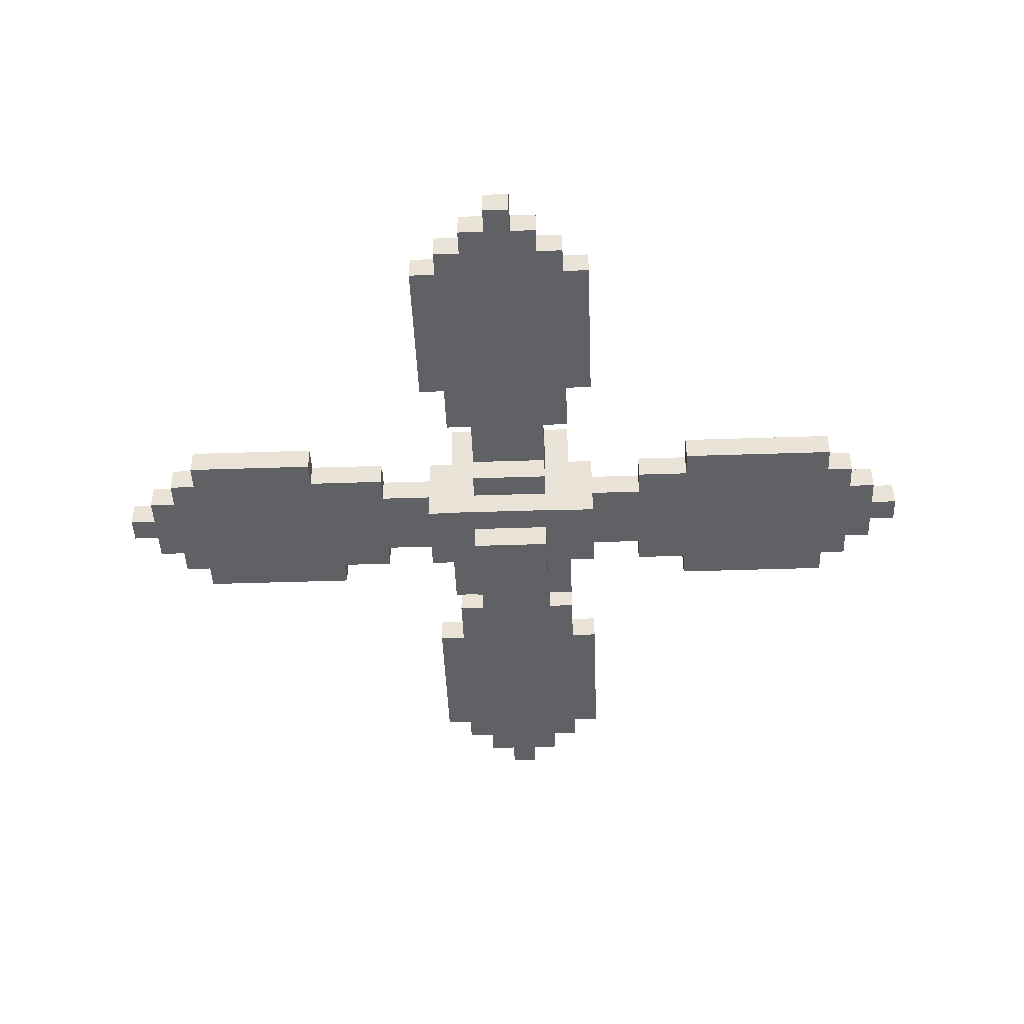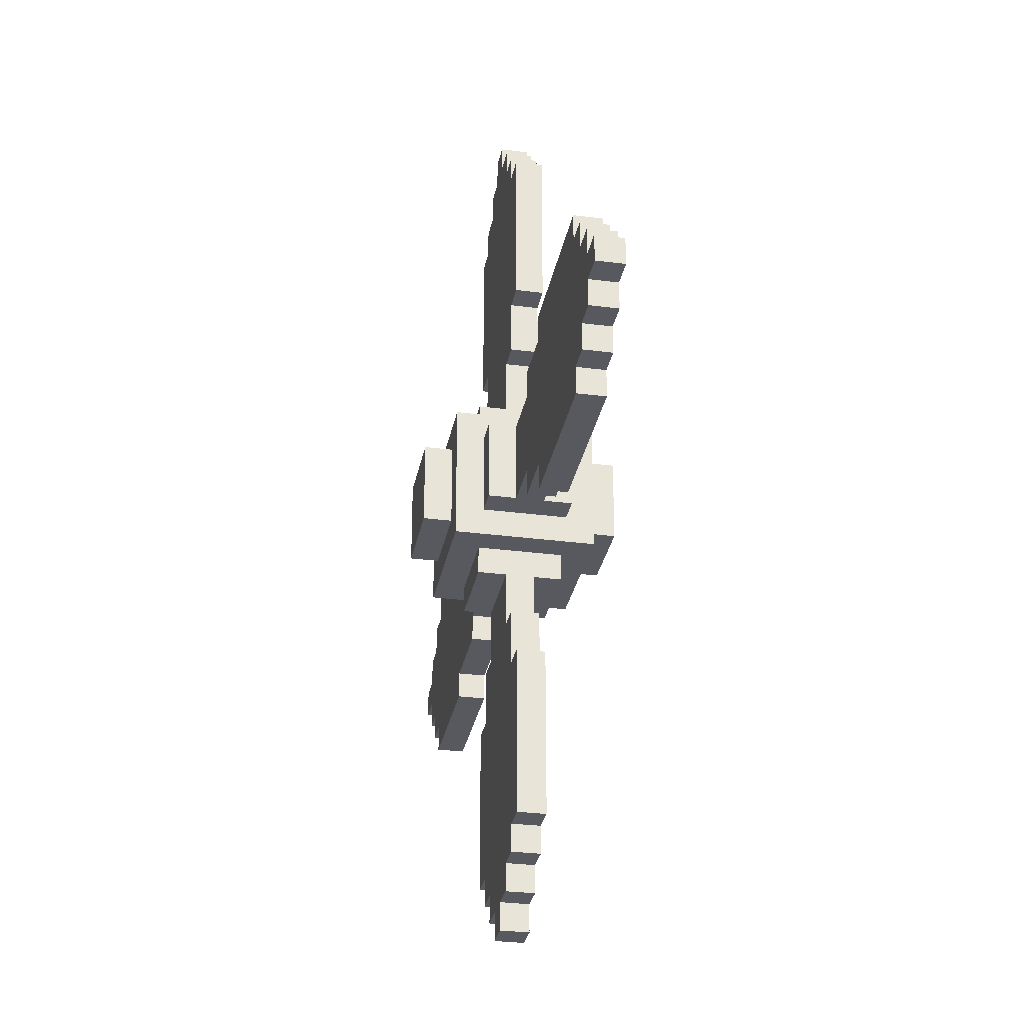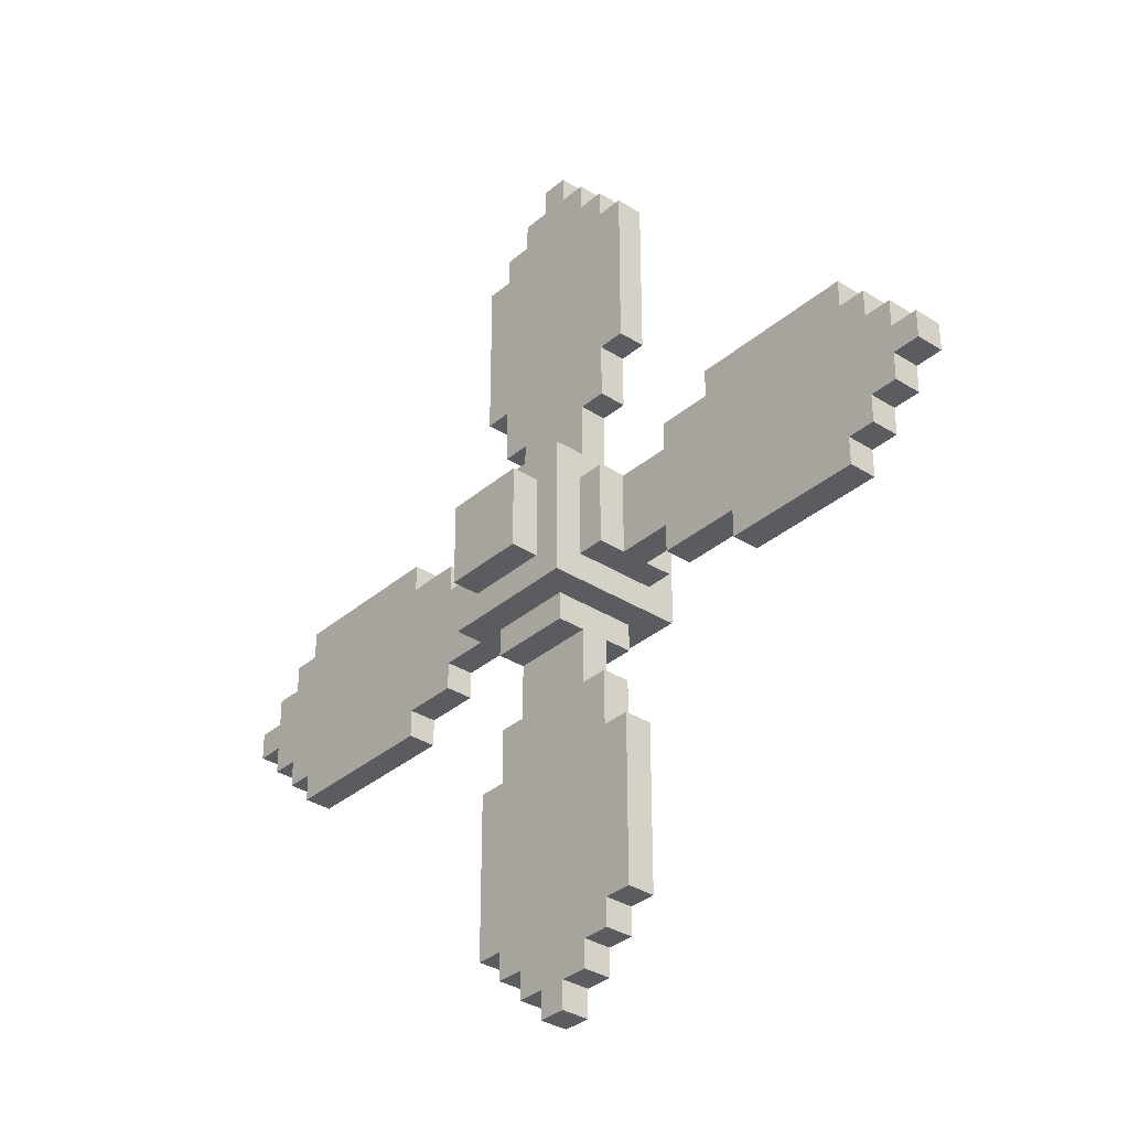
<metadata>
{"format":"obj","ext":"obj","renderer":"f3d","projection":"perspective","resolution":1024,"background":"white","views":[{"elev":-45.6,"azim":-177.8,"up":"+Y"},{"elev":-30.4,"azim":-100.7,"up":"+Z"},{"elev":-33.9,"azim":49.1,"up":"+Z"}]}
</metadata>
<code>
v -14 30 2
v -14 30 1
v -14 31 2
v -14 31 1
v -13 30 3
v -13 30 2
v -13 30 1
v -13 30 -0
v -13 31 3
v -13 31 2
v -13 31 1
v -13 31 -0
v -12 30 4
v -12 30 3
v -12 30 -0
v -12 30 -1
v -12 31 4
v -12 31 3
v -12 31 -0
v -12 31 -1
v -11 30 5
v -11 30 4
v -11 30 -1
v -11 30 -2
v -11 31 5
v -11 31 4
v -11 31 -1
v -11 31 -2
v -1 29 3
v -1 29 -0
v -1 30 15
v -1 30 9
v -1 30 3
v -1 30 -0
v -1 30 -6
v -1 30 -12
v -1 31 15
v -1 31 9
v -1 31 3
v -1 31 -0
v -1 31 -6
v -1 31 -12
v -1 32 3
v -1 32 -0
v 0 28 4
v 0 28 -1
v 0 29 3
v 0 29 -0
v 0 30 16
v 0 30 15
v 0 30 9
v 0 30 7
v 0 30 -4
v 0 30 -6
v 0 30 -12
v 0 30 -13
v 0 31 16
v 0 31 15
v 0 31 9
v 0 31 7
v 0 31 -4
v 0 31 -6
v 0 31 -12
v 0 31 -13
v 0 32 3
v 0 32 -0
v 0 33 4
v 0 33 -1
v 1 27 3
v 1 27 -0
v 1 28 3
v 1 28 -0
v 1 29 5
v 1 29 4
v 1 29 -1
v 1 29 -2
v 1 30 17
v 1 30 16
v 1 30 7
v 1 30 5
v 1 30 -2
v 1 30 -4
v 1 30 -13
v 1 30 -14
v 1 31 17
v 1 31 16
v 1 31 7
v 1 31 5
v 1 31 -2
v 1 31 -4
v 1 31 -13
v 1 31 -14
v 1 32 5
v 1 32 4
v 1 32 -1
v 1 32 -2
v 1 33 3
v 1 33 -0
v 1 34 3
v 1 34 -0
v 2 30 18
v 2 30 17
v 2 30 -14
v 2 30 -15
v 2 31 18
v 2 31 17
v 2 31 -14
v 2 31 -15
v 8 30 4
v 8 30 3
v 8 30 -0
v 8 30 -1
v 8 31 4
v 8 31 3
v 8 31 -0
v 8 31 -1
v 10 30 5
v 10 30 4
v 10 31 5
v 10 31 4
v 11 30 -1
v 11 30 -2
v 11 31 -1
v 11 31 -2
v -5 30 5
v -5 30 4
v -5 30 -1
v -5 30 -2
v -5 31 5
v -5 31 4
v -5 31 -1
v -5 31 -2
v -3 30 4
v -3 30 3
v -3 30 -0
v -3 30 -1
v -3 31 4
v -3 31 3
v -3 31 -0
v -3 31 -1
v 3 30 18
v 3 30 17
v 3 30 -14
v 3 30 -15
v 3 31 18
v 3 31 17
v 3 31 -14
v 3 31 -15
v 4 27 3
v 4 27 -0
v 4 28 3
v 4 28 -0
v 4 29 5
v 4 29 4
v 4 29 -1
v 4 29 -2
v 4 30 17
v 4 30 16
v 4 30 7
v 4 30 5
v 4 30 -2
v 4 30 -4
v 4 30 -13
v 4 30 -14
v 4 31 17
v 4 31 16
v 4 31 7
v 4 31 5
v 4 31 -2
v 4 31 -4
v 4 31 -13
v 4 31 -14
v 4 32 5
v 4 32 4
v 4 32 -1
v 4 32 -2
v 4 33 3
v 4 33 -0
v 4 34 3
v 4 34 -0
v 5 28 4
v 5 28 -1
v 5 29 3
v 5 29 -0
v 5 30 16
v 5 30 15
v 5 30 9
v 5 30 7
v 5 30 -4
v 5 30 -6
v 5 30 -12
v 5 30 -13
v 5 31 16
v 5 31 15
v 5 31 9
v 5 31 7
v 5 31 -4
v 5 31 -6
v 5 31 -12
v 5 31 -13
v 5 32 3
v 5 32 -0
v 5 33 4
v 5 33 -1
v 6 29 3
v 6 29 -0
v 6 30 15
v 6 30 9
v 6 30 3
v 6 30 -0
v 6 30 -6
v 6 30 -12
v 6 31 15
v 6 31 9
v 6 31 3
v 6 31 -0
v 6 31 -6
v 6 31 -12
v 6 32 3
v 6 32 -0
v 16 30 5
v 16 30 4
v 16 30 -1
v 16 30 -2
v 16 31 5
v 16 31 4
v 16 31 -1
v 16 31 -2
v 17 30 4
v 17 30 3
v 17 30 -0
v 17 30 -1
v 17 31 4
v 17 31 3
v 17 31 -0
v 17 31 -1
v 18 30 3
v 18 30 2
v 18 30 1
v 18 30 -0
v 18 31 3
v 18 31 2
v 18 31 1
v 18 31 -0
v 19 30 2
v 19 30 1
v 19 31 2
v 19 31 1
v 2 30 18
v 2 31 18
v 3 30 18
v 3 31 18
v 1 30 17
v 1 31 17
v 2 30 17
v 2 31 17
v 3 30 17
v 3 31 17
v 4 30 17
v 4 31 17
v 0 30 16
v 0 31 16
v 1 30 16
v 1 31 16
v 4 30 16
v 4 31 16
v 5 30 16
v 5 31 16
v -1 30 15
v -1 31 15
v 0 30 15
v 0 31 15
v 5 30 15
v 5 31 15
v 6 30 15
v 6 31 15
v -11 30 5
v -11 31 5
v -5 30 5
v -5 31 5
v 1 29 5
v 1 30 5
v 1 31 5
v 1 32 5
v 4 29 5
v 4 30 5
v 4 31 5
v 4 32 5
v 10 30 5
v 10 31 5
v 16 30 5
v 16 31 5
v -12 30 4
v -12 31 4
v -11 30 4
v -11 31 4
v -5 30 4
v -5 31 4
v -3 30 4
v -3 31 4
v 0 28 4
v 0 33 4
v 1 29 4
v 1 32 4
v 4 29 4
v 4 32 4
v 5 28 4
v 5 33 4
v 8 30 4
v 8 31 4
v 10 30 4
v 10 31 4
v 16 30 4
v 16 31 4
v 17 30 4
v 17 31 4
v -13 30 3
v -13 31 3
v -12 30 3
v -12 31 3
v -3 30 3
v -3 31 3
v -1 29 3
v -1 30 3
v -1 31 3
v -1 32 3
v 0 29 3
v 0 32 3
v 1 27 3
v 1 28 3
v 1 33 3
v 1 34 3
v 4 27 3
v 4 28 3
v 4 33 3
v 4 34 3
v 5 29 3
v 5 32 3
v 6 29 3
v 6 30 3
v 6 31 3
v 6 32 3
v 8 30 3
v 8 31 3
v 17 30 3
v 17 31 3
v 18 30 3
v 18 31 3
v -14 30 2
v -14 31 2
v -13 30 2
v -13 31 2
v 18 30 2
v 18 31 2
v 19 30 2
v 19 31 2
v 0 30 -4
v 0 31 -4
v 1 30 -4
v 1 31 -4
v 4 30 -4
v 4 31 -4
v 5 30 -4
v 5 31 -4
v -1 30 -6
v -1 31 -6
v 0 30 -6
v 0 31 -6
v 5 30 -6
v 5 31 -6
v 6 30 -6
v 6 31 -6
v -1 30 9
v -1 31 9
v 0 30 9
v 0 31 9
v 5 30 9
v 5 31 9
v 6 30 9
v 6 31 9
v 0 30 7
v 0 31 7
v 1 30 7
v 1 31 7
v 4 30 7
v 4 31 7
v 5 30 7
v 5 31 7
v -14 30 1
v -14 31 1
v -13 30 1
v -13 31 1
v 18 30 1
v 18 31 1
v 19 30 1
v 19 31 1
v -13 30 -0
v -13 31 -0
v -12 30 -0
v -12 31 -0
v -3 30 -0
v -3 31 -0
v -1 29 -0
v -1 30 -0
v -1 31 -0
v -1 32 -0
v 0 29 -0
v 0 32 -0
v 1 27 -0
v 1 28 -0
v 1 33 -0
v 1 34 -0
v 4 27 -0
v 4 28 -0
v 4 33 -0
v 4 34 -0
v 5 29 -0
v 5 32 -0
v 6 29 -0
v 6 30 -0
v 6 31 -0
v 6 32 -0
v 8 30 -0
v 8 31 -0
v 17 30 -0
v 17 31 -0
v 18 30 -0
v 18 31 -0
v -12 30 -1
v -12 31 -1
v -11 30 -1
v -11 31 -1
v -5 30 -1
v -5 31 -1
v -3 30 -1
v -3 31 -1
v 0 28 -1
v 0 33 -1
v 1 29 -1
v 1 32 -1
v 4 29 -1
v 4 32 -1
v 5 28 -1
v 5 33 -1
v 8 30 -1
v 8 31 -1
v 11 30 -1
v 11 31 -1
v 16 30 -1
v 16 31 -1
v 17 30 -1
v 17 31 -1
v -11 30 -2
v -11 31 -2
v -5 30 -2
v -5 31 -2
v 1 29 -2
v 1 30 -2
v 1 31 -2
v 1 32 -2
v 4 29 -2
v 4 30 -2
v 4 31 -2
v 4 32 -2
v 11 30 -2
v 11 31 -2
v 16 30 -2
v 16 31 -2
v -1 30 -12
v -1 31 -12
v 0 30 -12
v 0 31 -12
v 5 30 -12
v 5 31 -12
v 6 30 -12
v 6 31 -12
v 0 30 -13
v 0 31 -13
v 1 30 -13
v 1 31 -13
v 4 30 -13
v 4 31 -13
v 5 30 -13
v 5 31 -13
v 1 30 -14
v 1 31 -14
v 2 30 -14
v 2 31 -14
v 3 30 -14
v 3 31 -14
v 4 30 -14
v 4 31 -14
v 2 30 -15
v 2 31 -15
v 3 30 -15
v 3 31 -15
v 1 27 3
v 4 27 3
v 1 27 -0
v 4 27 -0
v 0 28 4
v 5 28 4
v 1 28 3
v 4 28 3
v 1 28 -0
v 4 28 -0
v 0 28 -1
v 5 28 -1
v 1 29 5
v 4 29 5
v 1 29 4
v 4 29 4
v -1 29 3
v 0 29 3
v 5 29 3
v 6 29 3
v -1 29 -0
v 0 29 -0
v 5 29 -0
v 6 29 -0
v 1 29 -1
v 4 29 -1
v 1 29 -2
v 4 29 -2
v 2 30 18
v 3 30 18
v 1 30 17
v 2 30 17
v 3 30 17
v 4 30 17
v 0 30 16
v 1 30 16
v 4 30 16
v 5 30 16
v -1 30 15
v 0 30 15
v 5 30 15
v 6 30 15
v -1 30 9
v 0 30 9
v 5 30 9
v 6 30 9
v 0 30 7
v 1 30 7
v 4 30 7
v 5 30 7
v -11 30 5
v -5 30 5
v 1 30 5
v 4 30 5
v 10 30 5
v 16 30 5
v -12 30 4
v -11 30 4
v -5 30 4
v -3 30 4
v 8 30 4
v 10 30 4
v 16 30 4
v 17 30 4
v -13 30 3
v -12 30 3
v -3 30 3
v -1 30 3
v 6 30 3
v 8 30 3
v 17 30 3
v 18 30 3
v -14 30 2
v -13 30 2
v 18 30 2
v 19 30 2
v -14 30 1
v -13 30 1
v 18 30 1
v 19 30 1
v -13 30 -0
v -12 30 -0
v -3 30 -0
v -1 30 -0
v 6 30 -0
v 8 30 -0
v 17 30 -0
v 18 30 -0
v -12 30 -1
v -11 30 -1
v -5 30 -1
v -3 30 -1
v 8 30 -1
v 11 30 -1
v 16 30 -1
v 17 30 -1
v -11 30 -2
v -5 30 -2
v 1 30 -2
v 4 30 -2
v 11 30 -2
v 16 30 -2
v 0 30 -4
v 1 30 -4
v 4 30 -4
v 5 30 -4
v -1 30 -6
v 0 30 -6
v 5 30 -6
v 6 30 -6
v -1 30 -12
v 0 30 -12
v 5 30 -12
v 6 30 -12
v 0 30 -13
v 1 30 -13
v 4 30 -13
v 5 30 -13
v 1 30 -14
v 2 30 -14
v 3 30 -14
v 4 30 -14
v 2 30 -15
v 3 30 -15
v 2 31 18
v 3 31 18
v 1 31 17
v 2 31 17
v 3 31 17
v 4 31 17
v 0 31 16
v 1 31 16
v 4 31 16
v 5 31 16
v -1 31 15
v 0 31 15
v 5 31 15
v 6 31 15
v -1 31 9
v 0 31 9
v 5 31 9
v 6 31 9
v 0 31 7
v 1 31 7
v 4 31 7
v 5 31 7
v -11 31 5
v -5 31 5
v 1 31 5
v 4 31 5
v 10 31 5
v 16 31 5
v -12 31 4
v -11 31 4
v -5 31 4
v -3 31 4
v 8 31 4
v 10 31 4
v 16 31 4
v 17 31 4
v -13 31 3
v -12 31 3
v -3 31 3
v -1 31 3
v 6 31 3
v 8 31 3
v 17 31 3
v 18 31 3
v -14 31 2
v -13 31 2
v 18 31 2
v 19 31 2
v -14 31 1
v -13 31 1
v 18 31 1
v 19 31 1
v -13 31 -0
v -12 31 -0
v -3 31 -0
v -1 31 -0
v 6 31 -0
v 8 31 -0
v 17 31 -0
v 18 31 -0
v -12 31 -1
v -11 31 -1
v -5 31 -1
v -3 31 -1
v 8 31 -1
v 11 31 -1
v 16 31 -1
v 17 31 -1
v -11 31 -2
v -5 31 -2
v 1 31 -2
v 4 31 -2
v 11 31 -2
v 16 31 -2
v 0 31 -4
v 1 31 -4
v 4 31 -4
v 5 31 -4
v -1 31 -6
v 0 31 -6
v 5 31 -6
v 6 31 -6
v -1 31 -12
v 0 31 -12
v 5 31 -12
v 6 31 -12
v 0 31 -13
v 1 31 -13
v 4 31 -13
v 5 31 -13
v 1 31 -14
v 2 31 -14
v 3 31 -14
v 4 31 -14
v 2 31 -15
v 3 31 -15
v 1 32 5
v 4 32 5
v 1 32 4
v 4 32 4
v -1 32 3
v 0 32 3
v 5 32 3
v 6 32 3
v -1 32 -0
v 0 32 -0
v 5 32 -0
v 6 32 -0
v 1 32 -1
v 4 32 -1
v 1 32 -2
v 4 32 -2
v 0 33 4
v 5 33 4
v 1 33 3
v 4 33 3
v 1 33 -0
v 4 33 -0
v 0 33 -1
v 5 33 -1
v 1 34 3
v 4 34 3
v 1 34 -0
v 4 34 -0
f 3 2 1
f 4 2 3
f 9 6 5
f 10 6 9
f 11 8 7
f 12 8 11
f 17 14 13
f 18 14 17
f 19 16 15
f 20 16 19
f 25 22 21
f 26 22 25
f 27 24 23
f 28 24 27
f 33 30 29
f 34 30 33
f 37 32 31
f 38 32 37
f 41 36 35
f 42 36 41
f 43 40 39
f 44 40 43
f 47 46 45
f 48 46 47
f 57 50 49
f 58 50 57
f 59 52 51
f 60 52 59
f 61 54 53
f 62 54 61
f 63 56 55
f 64 56 63
f 65 47 45
f 66 46 48
f 67 65 45
f 67 66 65
f 68 46 66
f 68 66 67
f 71 70 69
f 72 70 71
f 80 74 73
f 81 76 75
f 85 78 77
f 86 78 85
f 87 80 79
f 88 74 80
f 88 80 87
f 89 81 75
f 89 82 81
f 90 82 89
f 91 84 83
f 92 84 91
f 93 74 88
f 94 74 93
f 95 89 75
f 96 89 95
f 99 98 97
f 100 98 99
f 105 102 101
f 106 102 105
f 107 104 103
f 108 104 107
f 113 110 109
f 114 110 113
f 115 112 111
f 116 112 115
f 119 118 117
f 120 118 119
f 123 122 121
f 124 122 123
f 125 126 129
f 129 126 130
f 127 128 131
f 131 128 132
f 133 134 137
f 137 134 138
f 135 136 139
f 139 136 140
f 141 142 145
f 145 142 146
f 143 144 147
f 147 144 148
f 149 150 151
f 151 150 152
f 153 154 160
f 155 156 161
f 157 158 165
f 165 158 166
f 159 160 167
f 160 154 168
f 167 160 168
f 155 161 169
f 161 162 169
f 169 162 170
f 163 164 171
f 171 164 172
f 168 154 173
f 173 154 174
f 155 169 175
f 175 169 176
f 177 178 179
f 179 178 180
f 181 182 183
f 183 182 184
f 185 186 193
f 193 186 194
f 187 188 195
f 195 188 196
f 189 190 197
f 197 190 198
f 191 192 199
f 199 192 200
f 181 183 201
f 184 182 202
f 181 201 203
f 201 202 203
f 202 182 204
f 203 202 204
f 205 206 209
f 209 206 210
f 207 208 213
f 213 208 214
f 211 212 217
f 217 212 218
f 215 216 219
f 219 216 220
f 221 222 225
f 225 222 226
f 223 224 227
f 227 224 228
f 229 230 233
f 233 230 234
f 231 232 235
f 235 232 236
f 237 238 241
f 241 238 242
f 239 240 243
f 243 240 244
f 245 246 247
f 247 246 248
f 251 250 249
f 252 250 251
f 255 254 253
f 256 254 255
f 259 258 257
f 260 258 259
f 263 262 261
f 264 262 263
f 267 266 265
f 268 266 267
f 271 270 269
f 272 270 271
f 275 274 273
f 276 274 275
f 279 278 277
f 280 278 279
f 285 282 281
f 286 282 285
f 287 284 283
f 288 284 287
f 291 290 289
f 292 290 291
f 295 294 293
f 296 294 295
f 299 298 297
f 300 298 299
f 303 302 301
f 304 302 303
f 305 303 301
f 306 302 304
f 307 305 301
f 307 306 305
f 308 302 306
f 308 306 307
f 311 310 309
f 312 310 311
f 315 314 313
f 316 314 315
f 319 318 317
f 320 318 319
f 324 322 321
f 325 322 324
f 327 325 324
f 327 326 325
f 327 324 323
f 328 326 327
f 333 330 329
f 334 330 333
f 335 332 331
f 336 332 335
f 339 338 337
f 340 338 339
f 341 338 340
f 342 338 341
f 343 341 340
f 344 341 343
f 347 346 345
f 348 346 347
f 351 350 349
f 352 350 351
f 355 354 353
f 356 354 355
f 359 358 357
f 360 358 359
f 363 362 361
f 364 362 363
f 367 366 365
f 368 366 367
f 371 370 369
f 372 370 371
f 373 374 375
f 375 374 376
f 377 378 379
f 379 378 380
f 381 382 383
f 383 382 384
f 385 386 387
f 387 386 388
f 389 390 391
f 391 390 392
f 393 394 395
f 395 394 396
f 397 398 399
f 399 398 400
f 401 402 404
f 404 402 405
f 404 405 407
f 405 406 407
f 403 404 407
f 407 406 408
f 409 410 413
f 413 410 414
f 411 412 415
f 415 412 416
f 417 418 419
f 419 418 420
f 420 418 421
f 421 418 422
f 420 421 423
f 423 421 424
f 425 426 427
f 427 426 428
f 429 430 431
f 431 430 432
f 433 434 435
f 435 434 436
f 437 438 439
f 439 438 440
f 437 439 441
f 440 438 442
f 437 441 443
f 441 442 443
f 442 438 444
f 443 442 444
f 445 446 447
f 447 446 448
f 449 450 451
f 451 450 452
f 453 454 455
f 455 454 456
f 457 458 461
f 461 458 462
f 459 460 463
f 463 460 464
f 465 466 467
f 467 466 468
f 469 470 471
f 471 470 472
f 473 474 475
f 475 474 476
f 477 478 479
f 479 478 480
f 481 482 483
f 483 482 484
f 485 486 487
f 487 486 488
f 489 490 491
f 491 490 492
f 493 494 495
f 495 494 496
f 499 498 497
f 500 498 499
f 503 502 501
f 504 502 503
f 505 503 501
f 506 502 504
f 507 505 501
f 507 506 505
f 508 502 506
f 508 506 507
f 511 510 509
f 512 510 511
f 517 514 513
f 518 514 517
f 519 516 515
f 520 516 519
f 523 522 521
f 524 522 523
f 528 526 525
f 529 526 528
f 532 528 527
f 532 530 529
f 532 529 528
f 533 530 532
f 536 532 531
f 536 534 533
f 536 533 532
f 537 534 536
f 539 536 535
f 539 538 537
f 539 537 536
f 540 538 539
f 541 538 540
f 542 538 541
f 543 541 540
f 544 541 543
f 545 541 544
f 546 541 545
f 549 545 544
f 550 545 549
f 554 548 547
f 555 548 554
f 558 552 551
f 559 552 558
f 562 556 555
f 562 554 553
f 562 555 554
f 563 556 562
f 566 560 559
f 566 559 558
f 566 558 557
f 567 560 566
f 570 564 563
f 570 563 562
f 570 562 561
f 571 568 567
f 571 567 566
f 571 566 565
f 573 570 569
f 574 564 570
f 574 570 573
f 575 572 571
f 575 571 565
f 576 572 575
f 577 564 574
f 578 564 577
f 579 564 578
f 580 564 579
f 581 575 565
f 582 575 581
f 583 575 582
f 584 575 583
f 585 579 578
f 586 579 585
f 587 579 586
f 588 579 587
f 589 583 582
f 590 583 589
f 591 583 590
f 592 583 591
f 593 587 586
f 594 587 593
f 597 591 590
f 598 591 597
f 600 596 595
f 601 596 600
f 604 600 599
f 604 602 601
f 604 601 600
f 605 602 604
f 607 604 603
f 607 606 605
f 607 605 604
f 608 606 607
f 609 606 608
f 610 606 609
f 611 609 608
f 612 609 611
f 613 609 612
f 614 609 613
f 615 613 612
f 616 613 615
f 617 613 616
f 618 613 617
f 619 617 616
f 620 617 619
f 621 622 624
f 624 622 625
f 623 624 628
f 625 626 628
f 624 625 628
f 628 626 629
f 627 628 632
f 629 630 632
f 628 629 632
f 632 630 633
f 631 632 635
f 633 634 635
f 632 633 635
f 635 634 636
f 636 634 637
f 637 634 638
f 636 637 639
f 639 637 640
f 640 637 641
f 641 637 642
f 640 641 645
f 645 641 646
f 643 644 650
f 650 644 651
f 647 648 654
f 654 648 655
f 651 652 658
f 649 650 658
f 650 651 658
f 658 652 659
f 655 656 662
f 654 655 662
f 653 654 662
f 662 656 663
f 659 660 666
f 658 659 666
f 657 658 666
f 663 664 667
f 662 663 667
f 661 662 667
f 665 666 669
f 666 660 670
f 669 666 670
f 667 668 671
f 661 667 671
f 671 668 672
f 670 660 673
f 673 660 674
f 674 660 675
f 675 660 676
f 661 671 677
f 677 671 678
f 678 671 679
f 679 671 680
f 674 675 681
f 681 675 682
f 682 675 683
f 683 675 684
f 678 679 685
f 685 679 686
f 686 679 687
f 687 679 688
f 682 683 689
f 689 683 690
f 686 687 693
f 693 687 694
f 691 692 696
f 696 692 697
f 695 696 700
f 697 698 700
f 696 697 700
f 700 698 701
f 699 700 703
f 701 702 703
f 700 701 703
f 703 702 704
f 704 702 705
f 705 702 706
f 704 705 707
f 707 705 708
f 708 705 709
f 709 705 710
f 708 709 711
f 711 709 712
f 712 709 713
f 713 709 714
f 712 713 715
f 715 713 716
f 717 718 719
f 719 718 720
f 721 722 725
f 725 722 726
f 723 724 727
f 727 724 728
f 729 730 731
f 731 730 732
f 733 734 735
f 735 734 736
f 733 735 737
f 736 734 738
f 733 737 739
f 737 738 739
f 738 734 740
f 739 738 740
f 741 742 743
f 743 742 744

</code>
